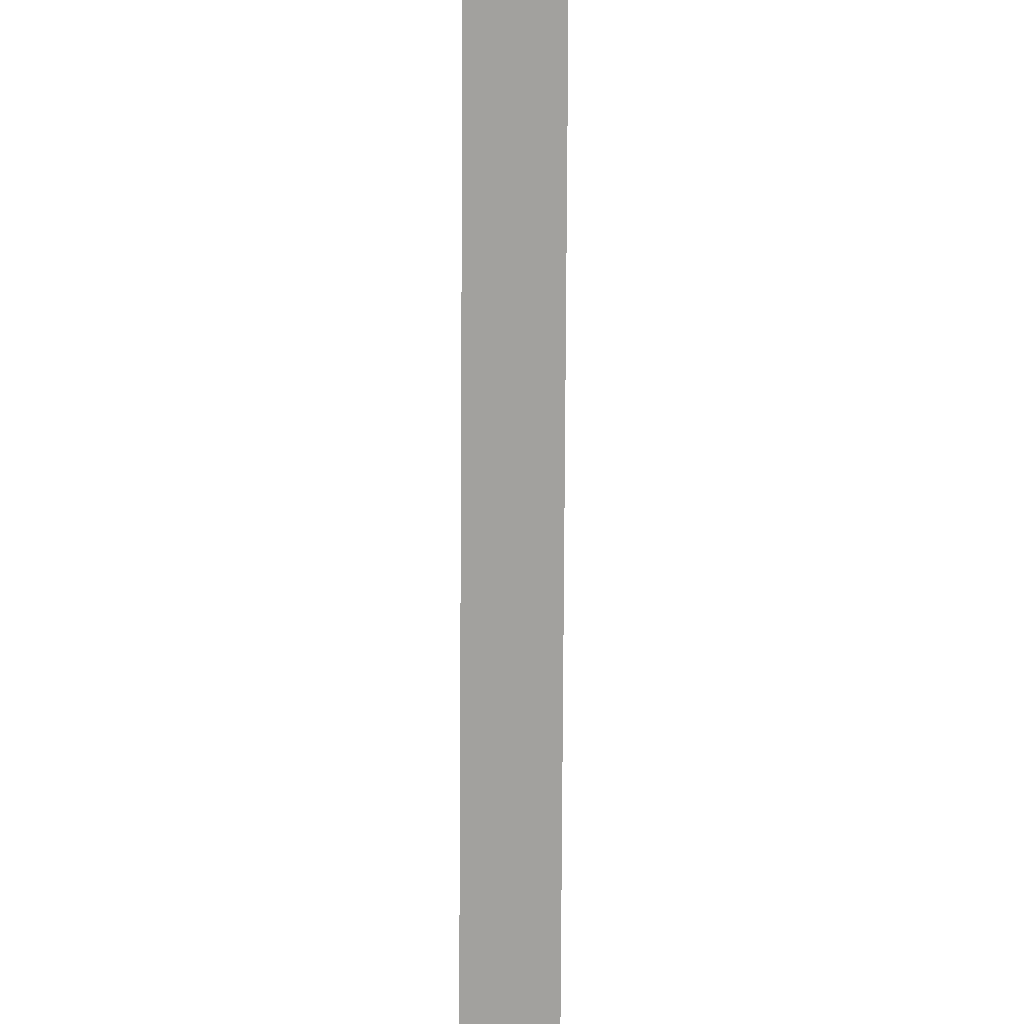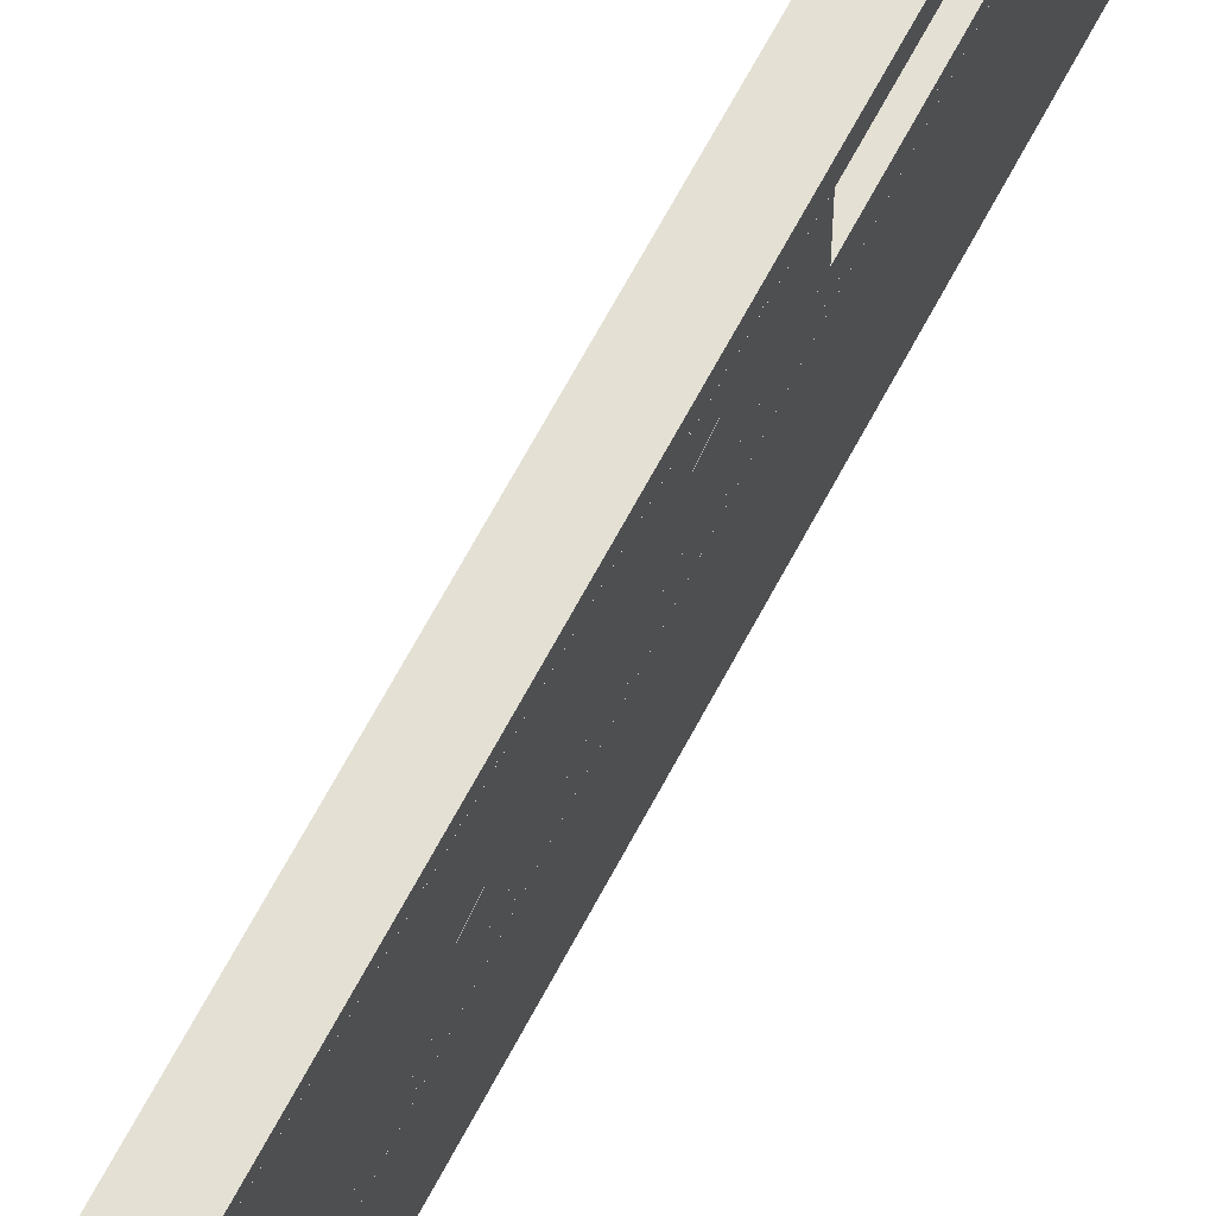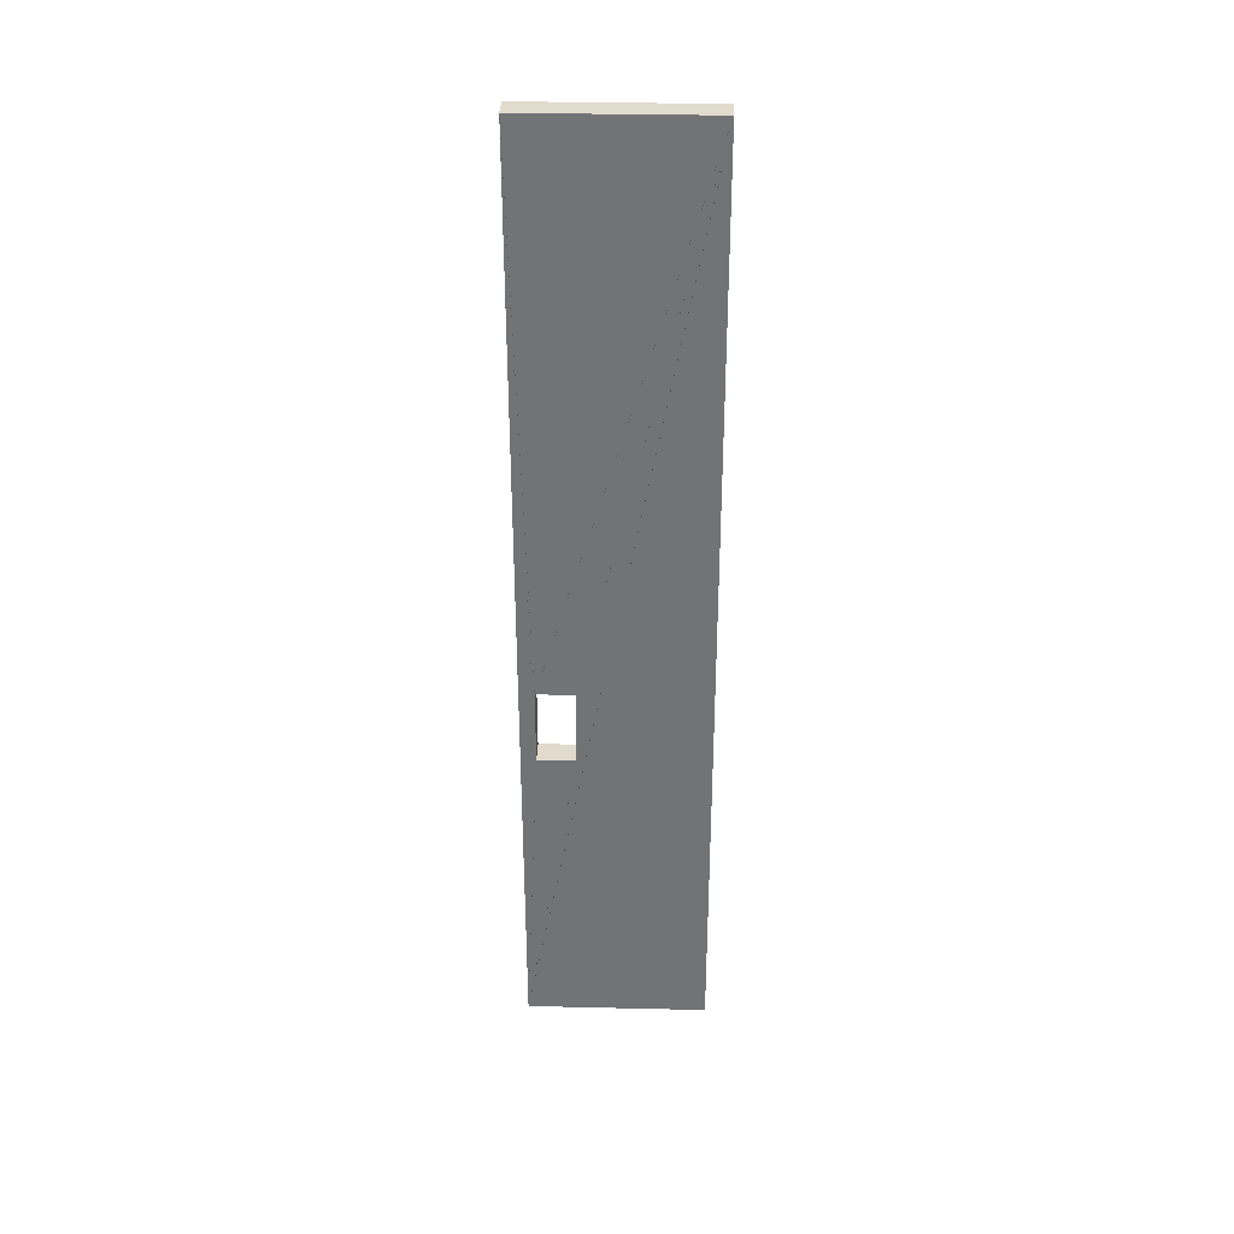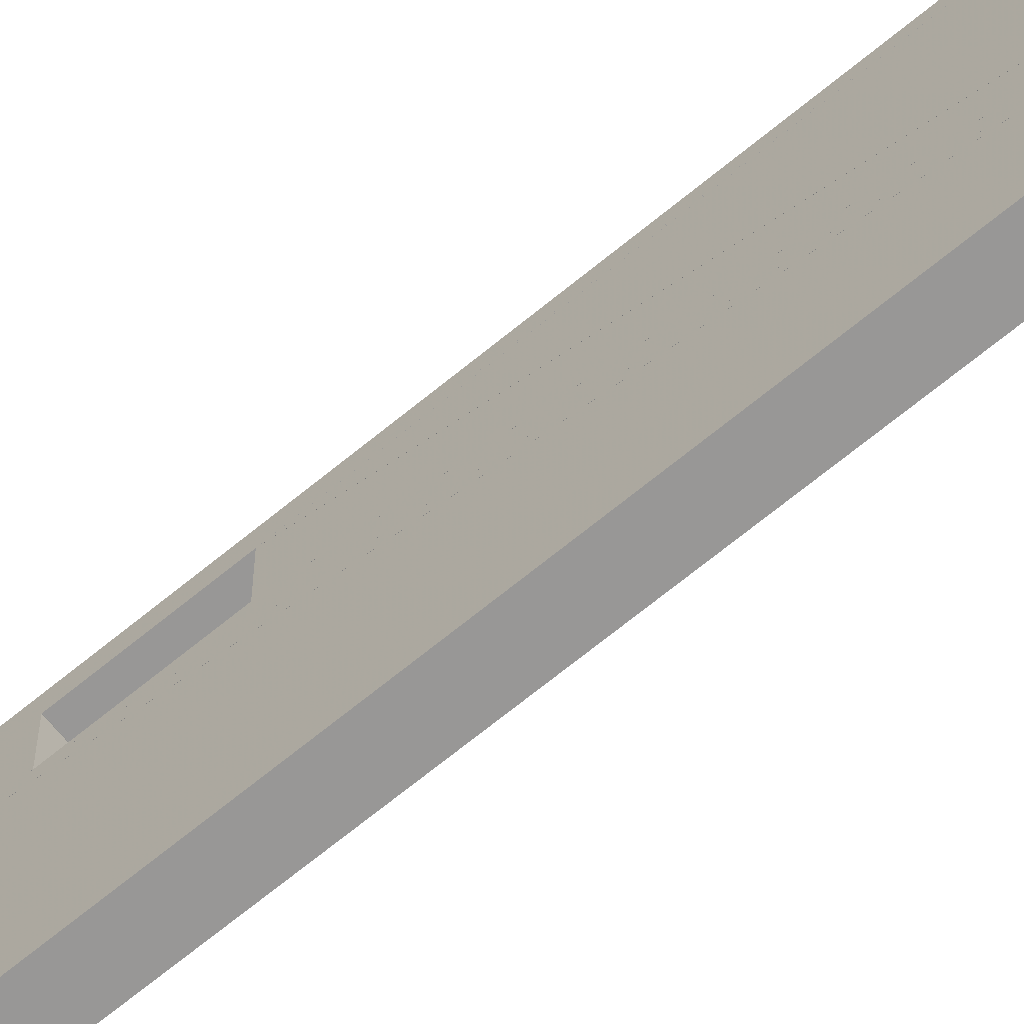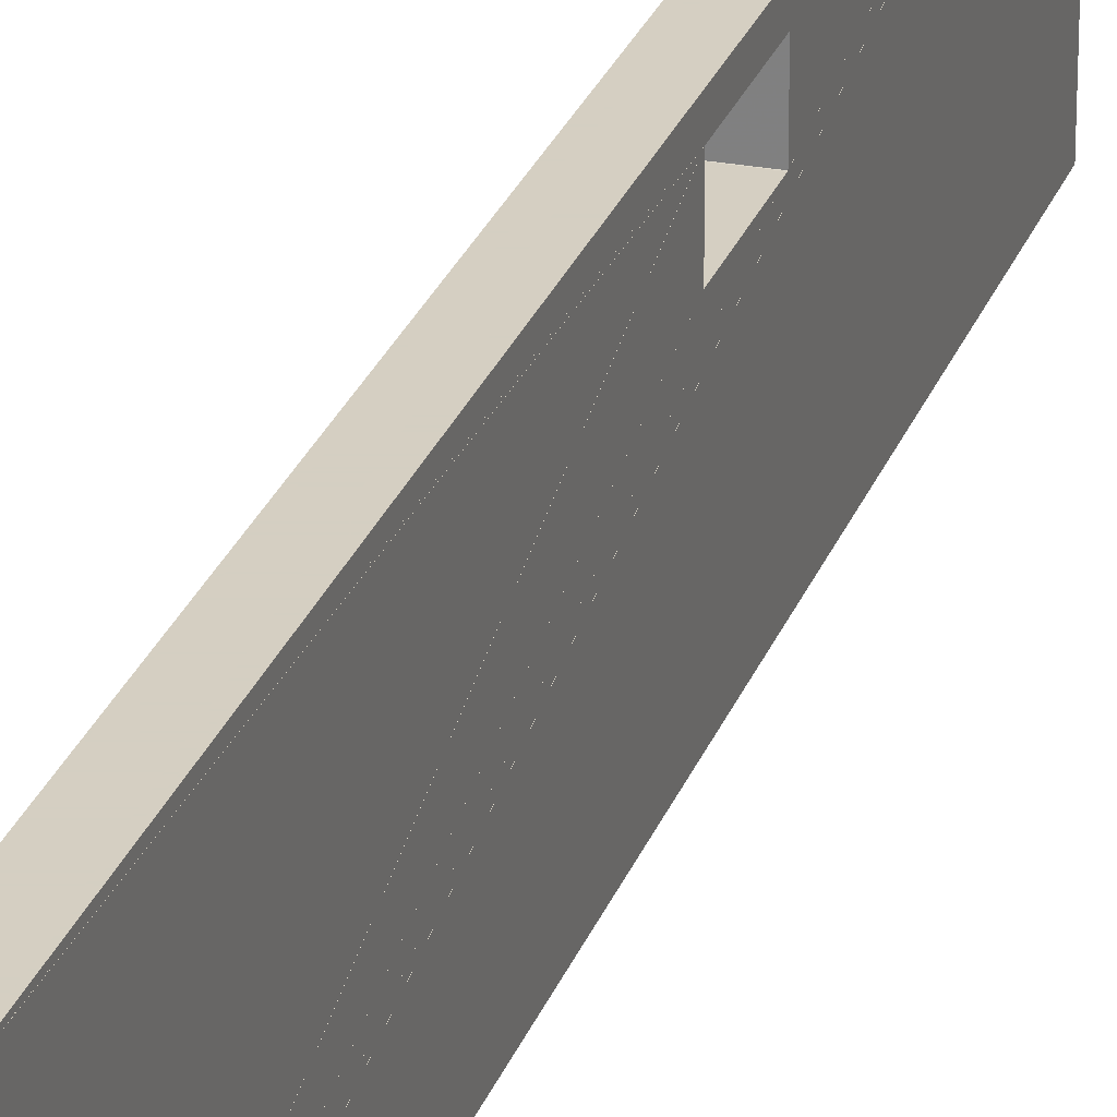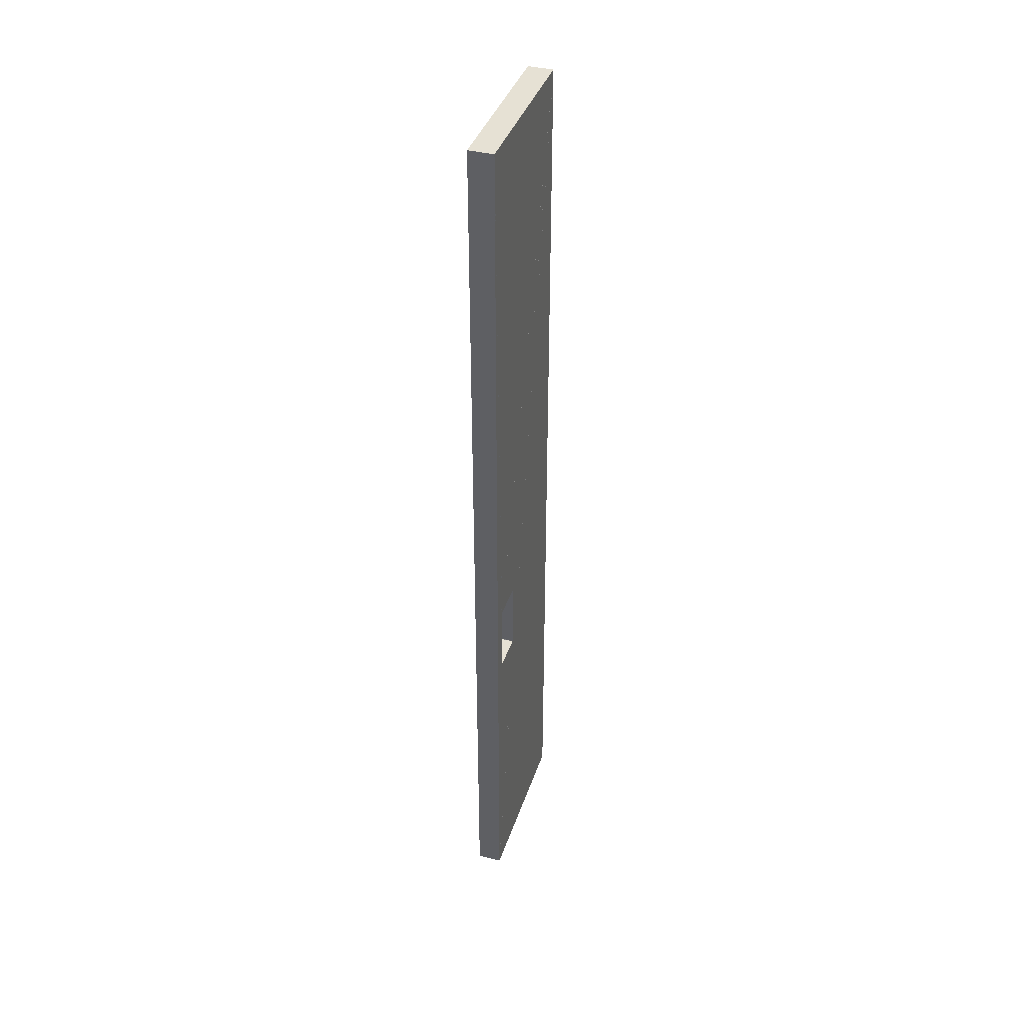
<metadata>
{"format":"obj","ext":"obj","renderer":"f3d","projection":"perspective","resolution":1024,"background":"white","views":[{"elev":-72.0,"azim":-0.3,"up":"+Z"},{"elev":66.1,"azim":-152.2,"up":"+Z"},{"elev":33.9,"azim":91.8,"up":"+Y"},{"elev":-68.3,"azim":129.5,"up":"+Z"},{"elev":25.9,"azim":-163.0,"up":"+Z"},{"elev":39.0,"azim":17.6,"up":"+Y"}]}
</metadata>
<code>
o convex_0
v 5.126 10.99 0.001133
v 5.126 3.659 1.699
v 5.126 2.653 1.699
v 4.79 10.99 0.001133
v 4.79 3.659 1.699
v 4.79 2.653 1.699
f 2 3 1
f 5 4 6
f 1 2 4
f 2 5 4
f 2 3 5
f 3 6 5
f 3 1 6
f 1 4 6
o convex_1
v 5.126 3.659 2.199
v 5.126 3.659 1.7
v 5.126 11 0.0013
v 4.79 3.659 2.199
v 4.79 3.659 1.7
v 4.79 11 0.0013
f 8 9 7
f 11 10 12
f 7 8 10
f 8 11 10
f 8 9 11
f 9 12 11
f 9 7 12
f 7 10 12
o convex_2
v 5.126 -1.586 2.398
v 5.126 -1.586 0.0008
v 5.126 10.99 0.0008
v 4.79 -1.586 2.398
v 4.79 -1.586 0.0008
v 4.79 10.99 0.0008
f 14 15 13
f 17 16 18
f 13 14 16
f 14 17 16
f 14 15 17
f 15 18 17
f 15 13 18
f 13 16 18
o convex_3
v 5.126 3.662 2.199
v 5.126 11 0.001533
v 5.126 11 2.399
v 4.79 3.662 2.199
v 4.79 11 0.001533
v 4.79 11 2.399
f 20 21 19
f 23 22 24
f 19 20 22
f 20 23 22
f 20 21 23
f 21 24 23
f 21 19 24
f 19 22 24
o convex_4
v 5.126 -1.584 2.399
v 5.126 10.99 0.001367
v 5.126 2.651 1.7
v 4.79 -1.584 2.399
v 4.79 10.99 0.001367
v 4.79 2.651 1.7
f 26 27 25
f 29 28 30
f 25 26 28
f 26 29 28
f 26 27 29
f 27 30 29
f 27 25 30
f 25 28 30
o convex_5
v 5.126 2.653 2.2
v 5.126 3.659 2.2
v 5.126 10.99 2.4
v 4.79 2.653 2.2
v 4.79 3.659 2.2
v 4.79 10.99 2.4
f 32 33 31
f 35 34 36
f 31 32 34
f 32 35 34
f 32 33 35
f 33 36 35
f 33 31 36
f 31 34 36
o convex_6
v 5.126 -1.587 2.4
v 5.126 2.648 1.7
v 5.126 2.648 2.2
v 4.79 -1.587 2.4
v 4.79 2.648 1.7
v 4.79 2.648 2.2
f 38 39 37
f 41 40 42
f 37 38 40
f 38 41 40
f 38 39 41
f 39 42 41
f 39 37 42
f 37 40 42
o convex_7
v 5.126 2.651 2.2
v 5.126 10.99 2.4
v 5.126 -1.584 2.4
v 4.79 2.651 2.2
v 4.79 10.99 2.4
v 4.79 -1.584 2.4
f 44 45 43
f 47 46 48
f 43 44 46
f 44 47 46
f 44 45 47
f 45 48 47
f 45 43 48
f 43 46 48

</code>
